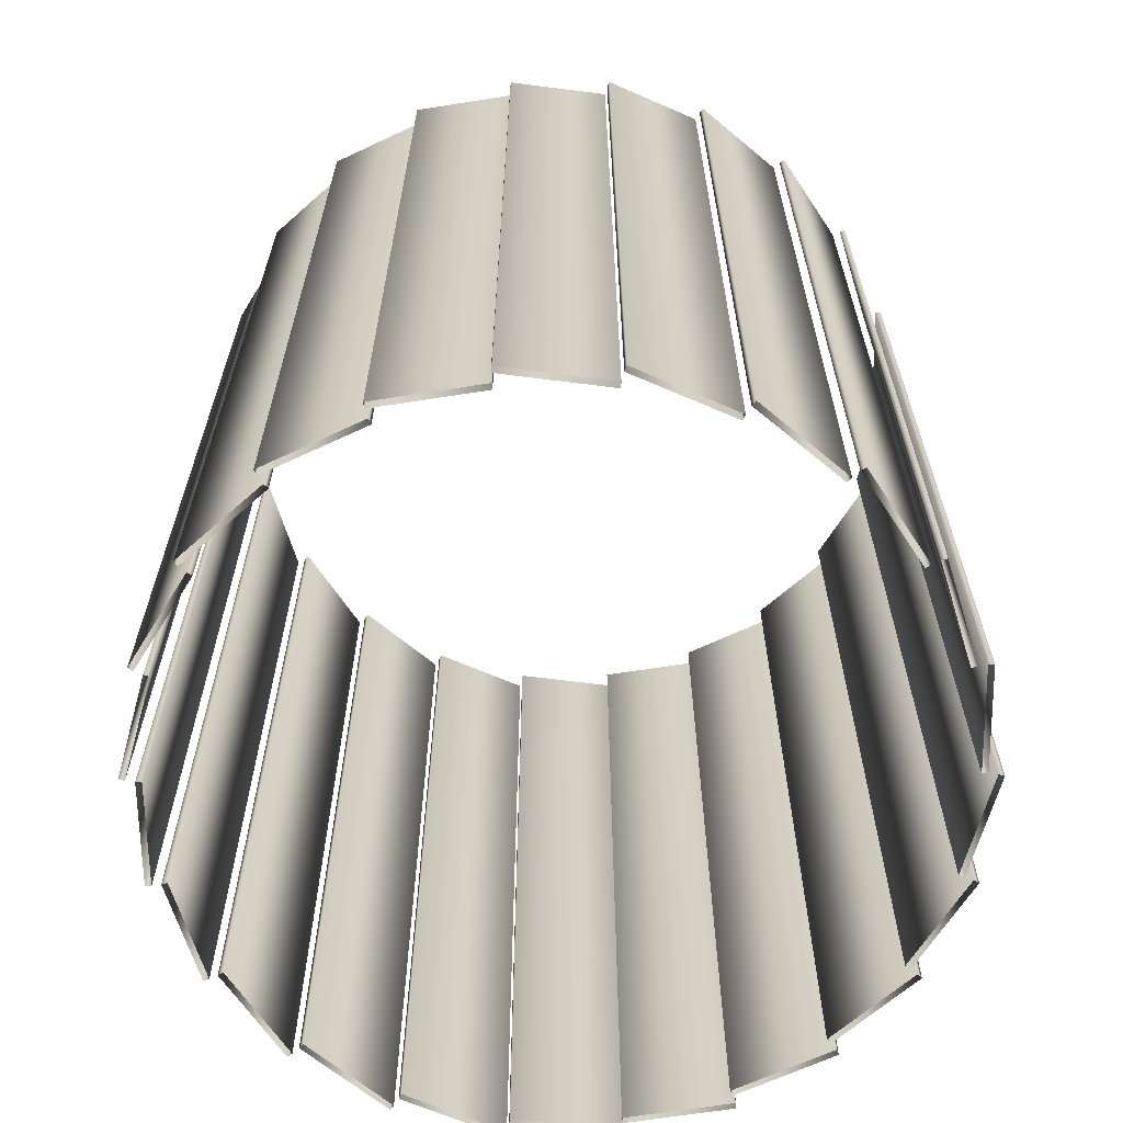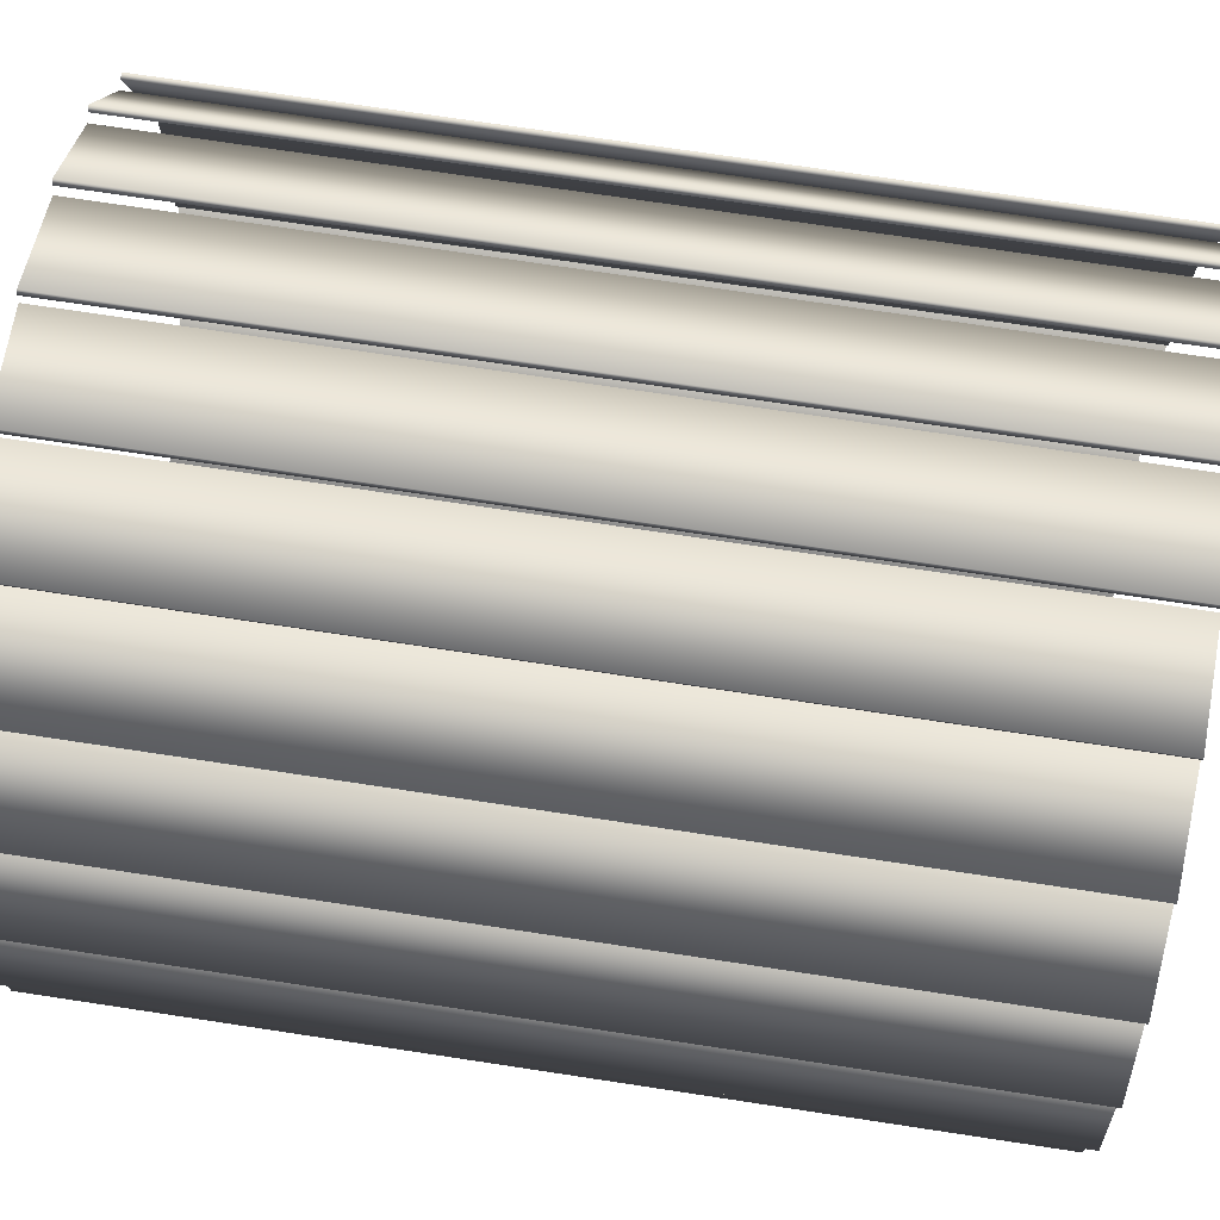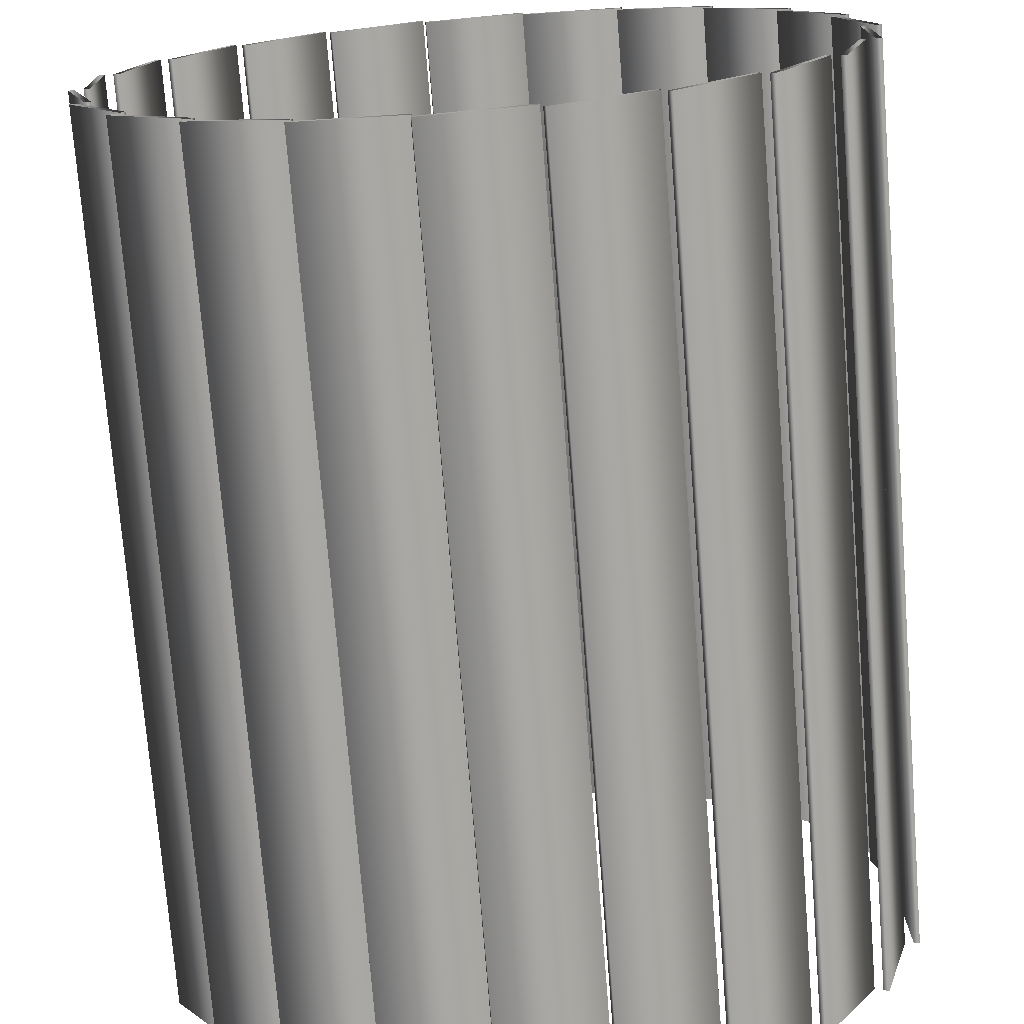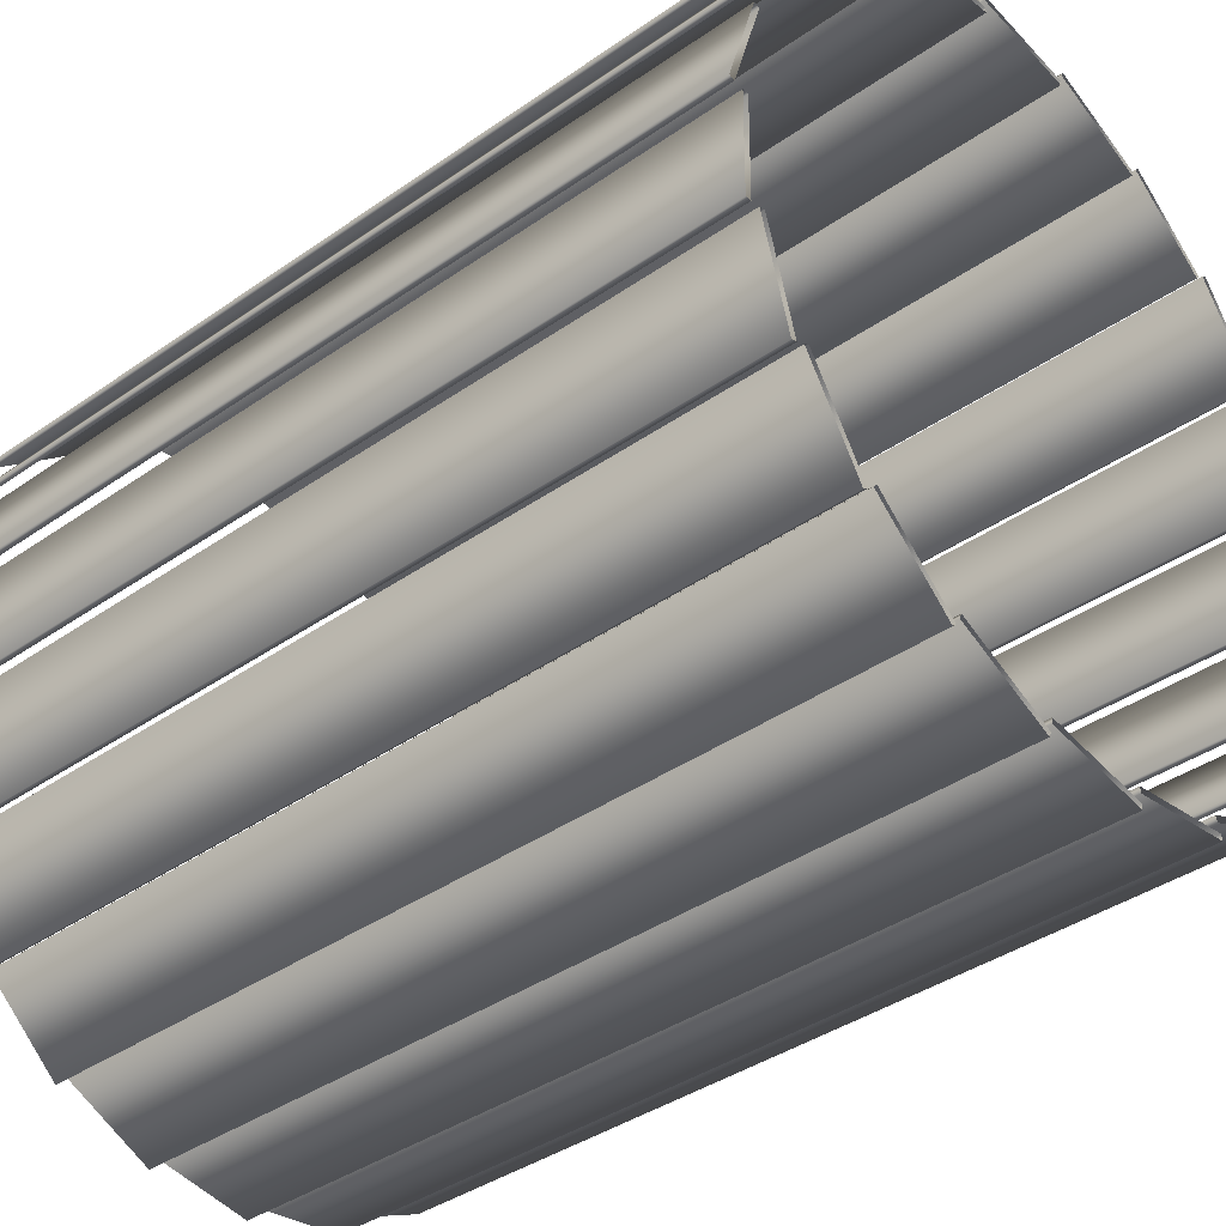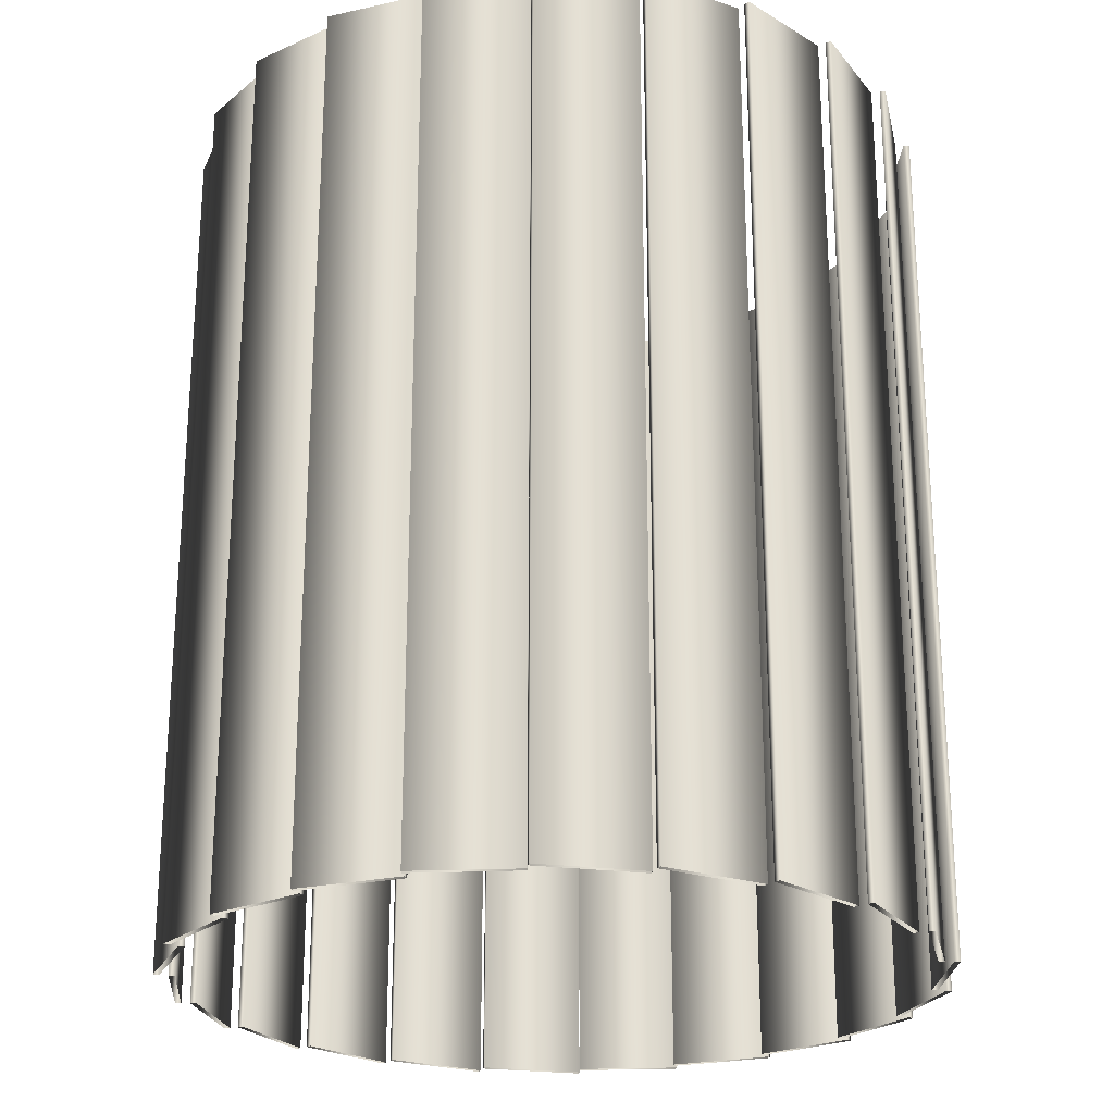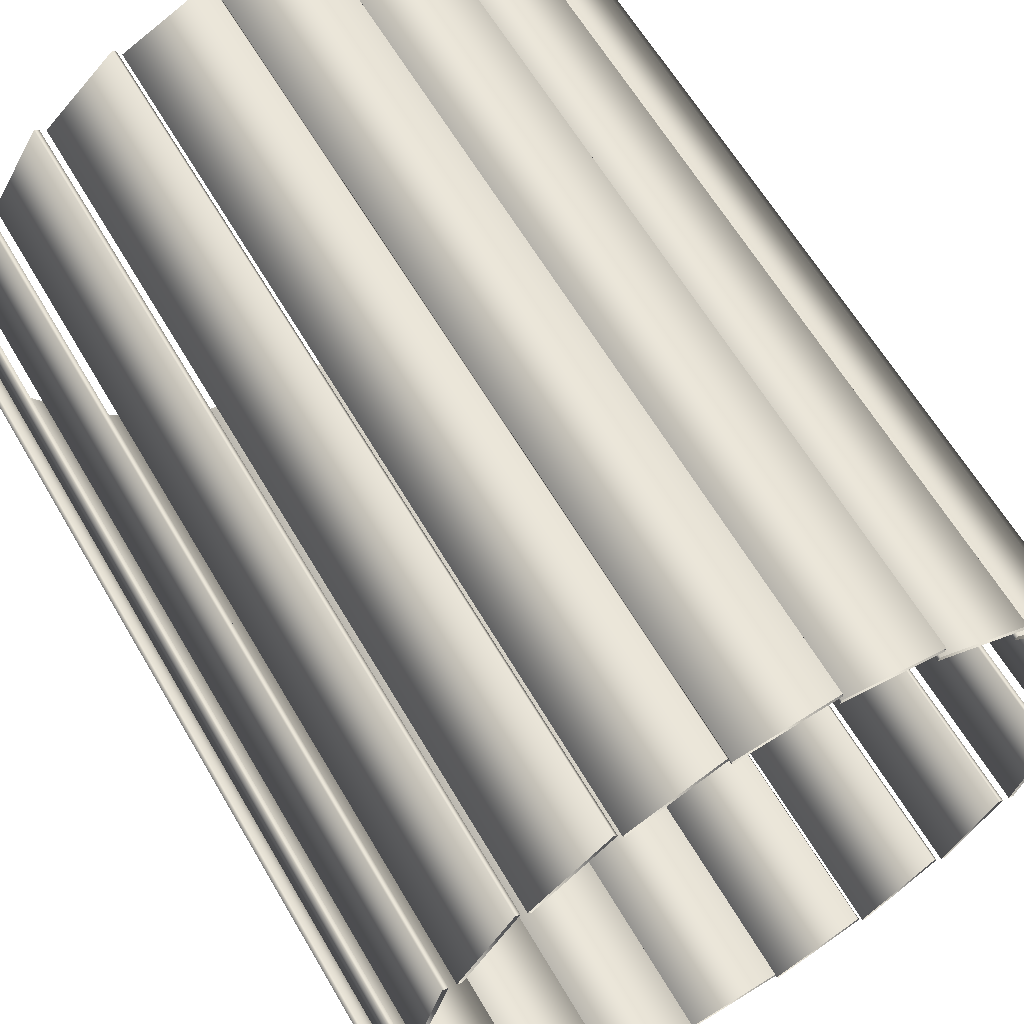
<metadata>
{"format":"obj","ext":"obj","renderer":"f3d","projection":"perspective","resolution":1024,"background":"white","views":[{"elev":-65.2,"azim":83.3,"up":"+Y"},{"elev":73.1,"azim":-81.4,"up":"+Z"},{"elev":-74.0,"azim":-175.5,"up":"+Z"},{"elev":-38.5,"azim":-48.5,"up":"+Z"},{"elev":-23.9,"azim":-134.4,"up":"+Y"},{"elev":62.6,"azim":149.7,"up":"+Z"}]}
</metadata>
<code>
v 1.291 3 -0.02796
v 1.291 0 -0.02796
v 1.271 3 -0.02211
v 1.271 0 -0.02211
v 1.246 3 0.3368
v 1.246 0 0.3368
v 1.242 3 -0.018
v 1.242 0 -0.018
v 1.23 3 -0.3904
v 1.23 0 -0.3904
v 1.226 3 0.337
v 1.226 0 0.337
v 1.222 3 -0.01777
v 1.222 0 -0.01777
v 1.214 3 -0.3794
v 1.214 0 -0.3794
v 1.197 3 0.3327
v 1.197 0 0.3327
v 1.187 3 -0.3672
v 1.187 0 -0.3672
v 1.178 3 0.3273
v 1.178 0 0.3273
v 1.168 3 -0.3614
v 1.168 0 -0.3614
v 1.101 3 0.6742
v 1.101 0 0.6742
v 1.082 3 0.6688
v 1.082 0 0.6688
v 1.071 3 -0.7213
v 1.071 0 -0.7213
v 1.058 3 -0.706
v 1.058 0 -0.706
v 1.055 3 0.6565
v 1.055 0 0.6565
v 1.038 3 0.6458
v 1.038 0 0.6458
v 1.035 3 -0.6868
v 1.035 0 -0.6868
v 1.019 3 -0.6758
v 1.019 0 -0.6758
v 0.8663 3 0.9571
v 0.8663 0 0.9571
v 0.8493 3 0.9464
v 0.8493 0 0.9464
v 0.8271 3 0.927
v 0.8271 0 0.927
v 0.824 3 -0.9937
v 0.824 0 -0.9937
v 0.8159 3 -0.9754
v 0.8159 0 -0.9754
v 0.8138 3 0.9121
v 0.8138 0 0.9121
v 0.7999 3 -0.9506
v 0.7999 0 -0.9506
v 0.787 3 -0.9354
v 0.787 0 -0.9354
v 0.5616 3 1.162
v 0.5616 0 1.162
v 0.5483 3 1.147
v 0.5483 0 1.147
v 0.5324 3 1.123
v 0.5324 0 1.123
v 0.5239 3 1.104
v 0.5239 0 1.104
v 0.5107 3 -1.186
v 0.5107 0 -1.186
v 0.5081 3 -1.166
v 0.5081 0 -1.166
v 0.4997 3 -1.137
v 0.4997 0 -1.137
v 0.4916 3 -1.119
v 0.4916 0 -1.119
v 0.2113 3 1.273
v 0.2113 0 1.273
v 0.2028 3 1.255
v 0.2028 0 1.255
v 0.1946 3 1.227
v 0.1946 0 1.227
v 0.1915 3 1.207
v 0.1915 0 1.207
v 0.1591 3 -1.262
v 0.1591 0 -1.262
v 0.159 3 -1.232
v 0.159 0 -1.232
v 0.1564 3 -1.212
v 0.1564 0 -1.212
v 0.156 3 -1.281
v 0.156 0 -1.281
v -0.156 3 1.281
v -0.156 0 1.281
v -0.1564 3 1.212
v -0.1564 0 1.212
v -0.159 3 1.232
v -0.159 0 1.232
v -0.1591 3 1.262
v -0.1591 0 1.262
v -0.1915 3 -1.207
v -0.1915 0 -1.207
v -0.1946 3 -1.227
v -0.1946 0 -1.227
v -0.2028 3 -1.255
v -0.2028 0 -1.255
v -0.2113 3 -1.273
v -0.2113 0 -1.273
v -0.4916 3 1.119
v -0.4916 0 1.119
v -0.4997 3 1.137
v -0.4997 0 1.137
v -0.5081 3 1.166
v -0.5081 0 1.166
v -0.5107 3 1.186
v -0.5107 0 1.186
v -0.5239 3 -1.104
v -0.5239 0 -1.104
v -0.5324 3 -1.123
v -0.5324 0 -1.123
v -0.5483 3 -1.147
v -0.5483 0 -1.147
v -0.5616 3 -1.162
v -0.5616 0 -1.162
v -0.787 3 0.9354
v -0.787 0 0.9354
v -0.7999 3 0.9506
v -0.7999 0 0.9506
v -0.8138 3 -0.9121
v -0.8138 0 -0.9121
v -0.8159 3 0.9754
v -0.8159 0 0.9754
v -0.824 3 0.9937
v -0.824 0 0.9937
v -0.8271 3 -0.927
v -0.8271 0 -0.927
v -0.8493 3 -0.9464
v -0.8493 0 -0.9464
v -0.8663 3 -0.9571
v -0.8663 0 -0.9571
v -1.019 3 0.6758
v -1.019 0 0.6758
v -1.035 3 0.6868
v -1.035 0 0.6868
v -1.038 3 -0.6458
v -1.038 0 -0.6458
v -1.055 3 -0.6565
v -1.055 0 -0.6565
v -1.058 3 0.706
v -1.058 0 0.706
v -1.071 3 0.7213
v -1.071 0 0.7213
v -1.082 3 -0.6688
v -1.082 0 -0.6688
v -1.101 3 -0.6742
v -1.101 0 -0.6742
v -1.168 3 0.3614
v -1.168 0 0.3614
v -1.178 3 -0.3273
v -1.178 0 -0.3273
v -1.187 3 0.3672
v -1.187 0 0.3672
v -1.197 3 -0.3327
v -1.197 0 -0.3327
v -1.214 3 0.3794
v -1.214 0 0.3794
v -1.222 3 0.01777
v -1.222 0 0.01777
v -1.226 3 -0.337
v -1.226 0 -0.337
v -1.23 3 0.3904
v -1.23 0 0.3904
v -1.242 3 0.018
v -1.242 0 0.018
v -1.246 3 -0.3368
v -1.246 0 -0.3368
v -1.271 3 0.02211
v -1.271 0 0.02211
v -1.291 3 0.02796
v -1.291 0 0.02796
f 2 1 3 4
f 4 3 23 24
f 24 23 19 20
f 20 19 1 2
f 10 9 15 16
f 16 15 39 40
f 40 39 37 38
f 38 37 9 10
f 30 29 31 32
f 32 31 55 56
f 56 55 53 54
f 54 53 29 30
f 48 47 49 50
f 50 49 71 72
f 72 71 69 70
f 70 69 47 48
f 66 65 67 68
f 68 67 85 86
f 86 85 83 84
f 84 83 65 66
f 88 87 81 82
f 82 81 97 98
f 98 97 99 100
f 100 99 87 88
f 104 103 101 102
f 102 101 113 114
f 114 113 115 116
f 116 115 103 104
f 120 119 117 118
f 118 117 125 126
f 126 125 131 132
f 132 131 119 120
f 136 135 133 134
f 134 133 141 142
f 142 141 143 144
f 144 143 135 136
f 152 151 149 150
f 150 149 155 156
f 156 155 159 160
f 160 159 151 152
f 172 171 165 166
f 166 165 163 164
f 164 163 169 170
f 170 169 171 172
f 176 175 173 174
f 174 173 153 154
f 154 153 157 158
f 158 157 175 176
f 168 167 161 162
f 162 161 137 138
f 138 137 139 140
f 140 139 167 168
f 148 147 145 146
f 146 145 121 122
f 122 121 123 124
f 124 123 147 148
f 130 129 127 128
f 128 127 105 106
f 106 105 107 108
f 108 107 129 130
f 112 111 109 110
f 110 109 91 92
f 92 91 93 94
f 94 93 111 112
f 90 89 95 96
f 96 95 79 80
f 80 79 77 78
f 78 77 89 90
f 74 73 75 76
f 76 75 63 64
f 64 63 61 62
f 62 61 73 74
f 58 57 59 60
f 60 59 51 52
f 52 51 45 46
f 46 45 57 58
f 42 41 43 44
f 44 43 35 36
f 36 35 33 34
f 34 33 41 42
f 26 25 27 28
f 28 27 21 22
f 22 21 17 18
f 18 17 25 26
f 6 5 11 12
f 12 11 13 14
f 14 13 7 8
f 8 7 5 6

</code>
